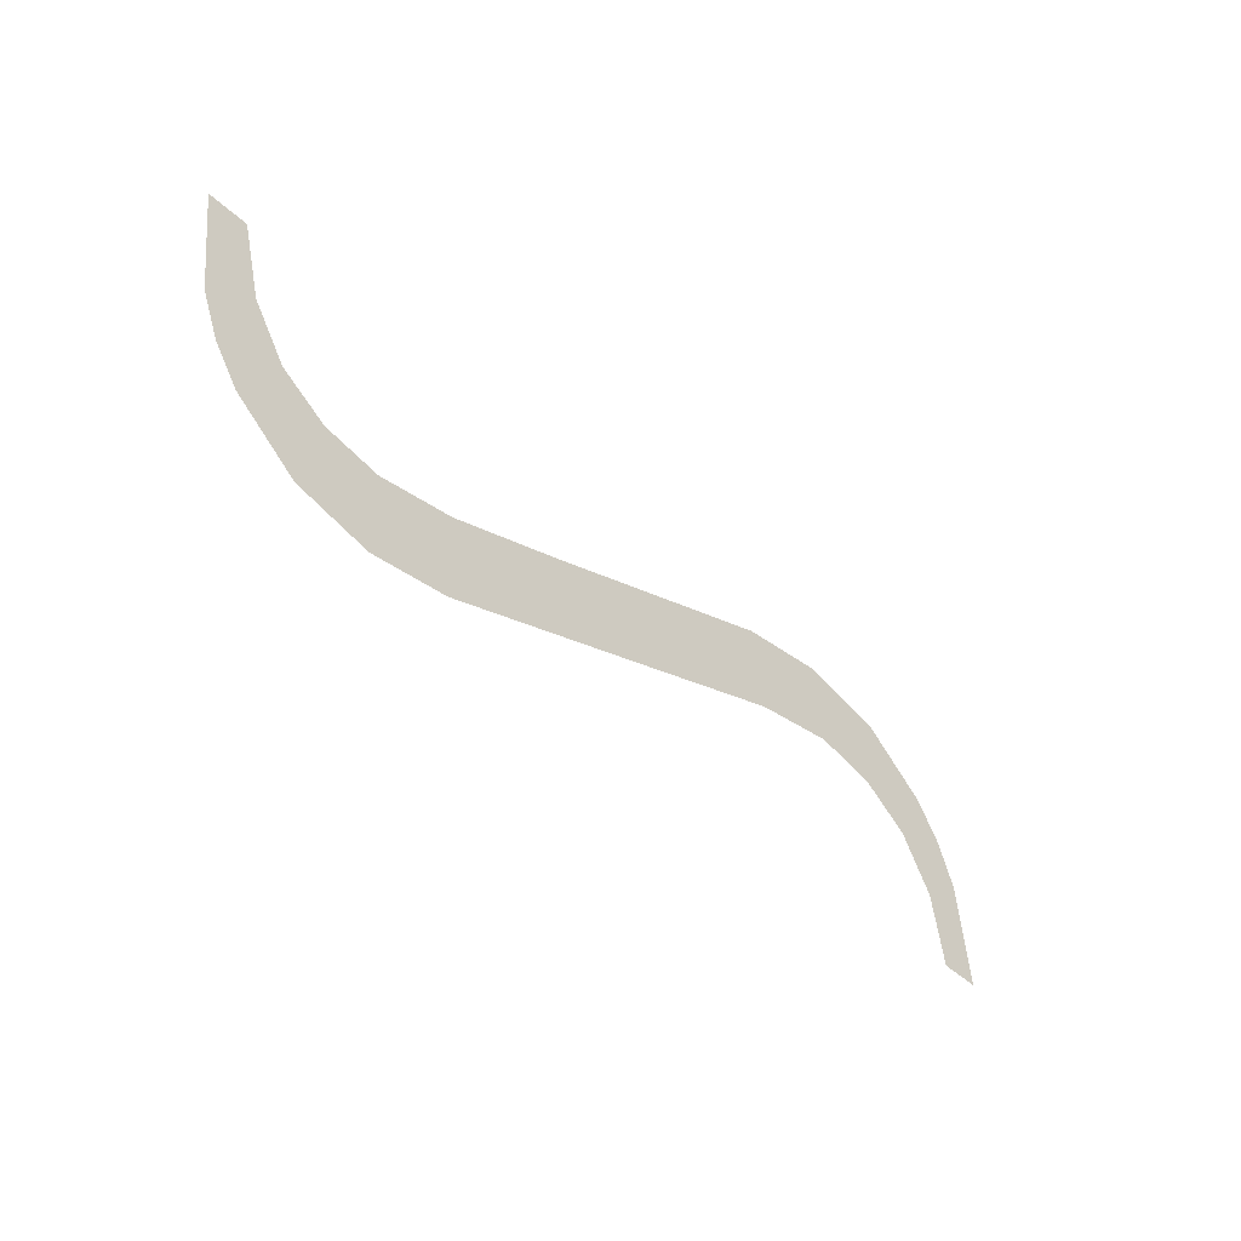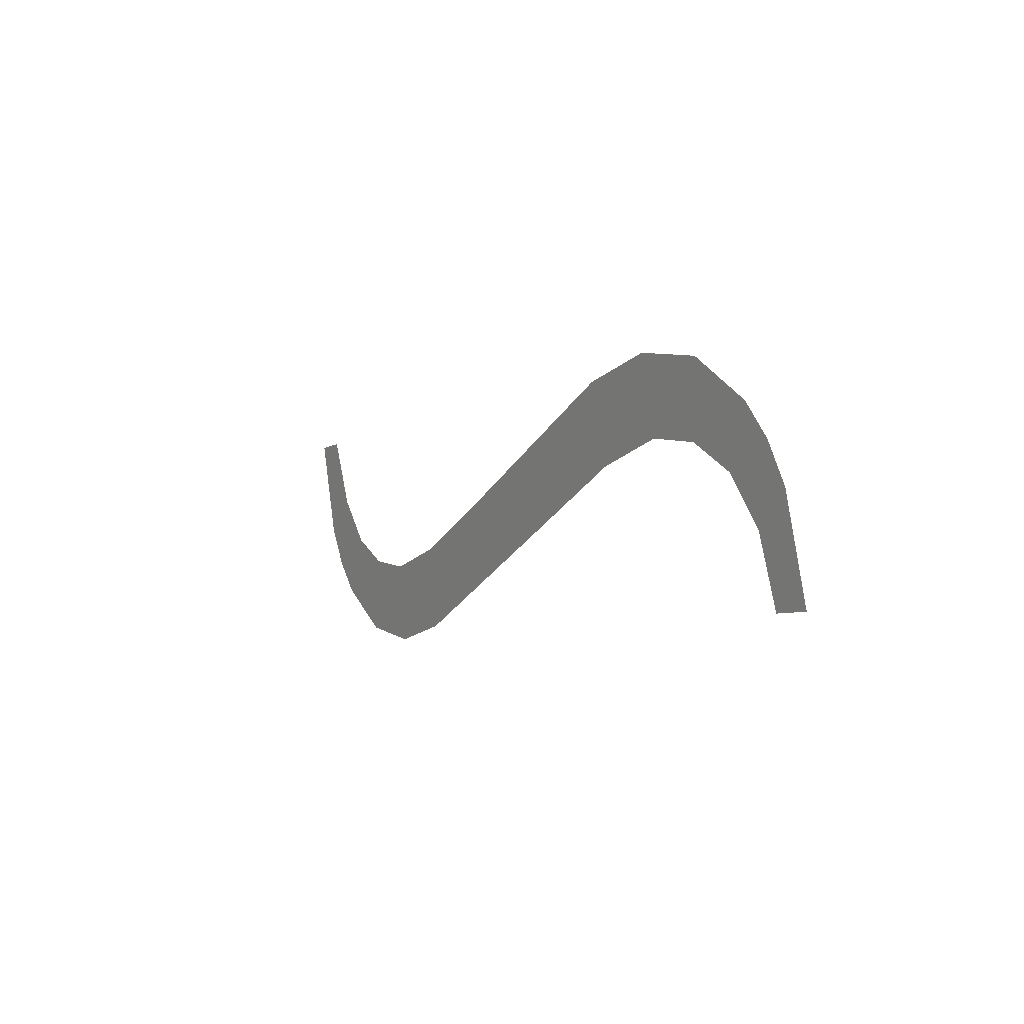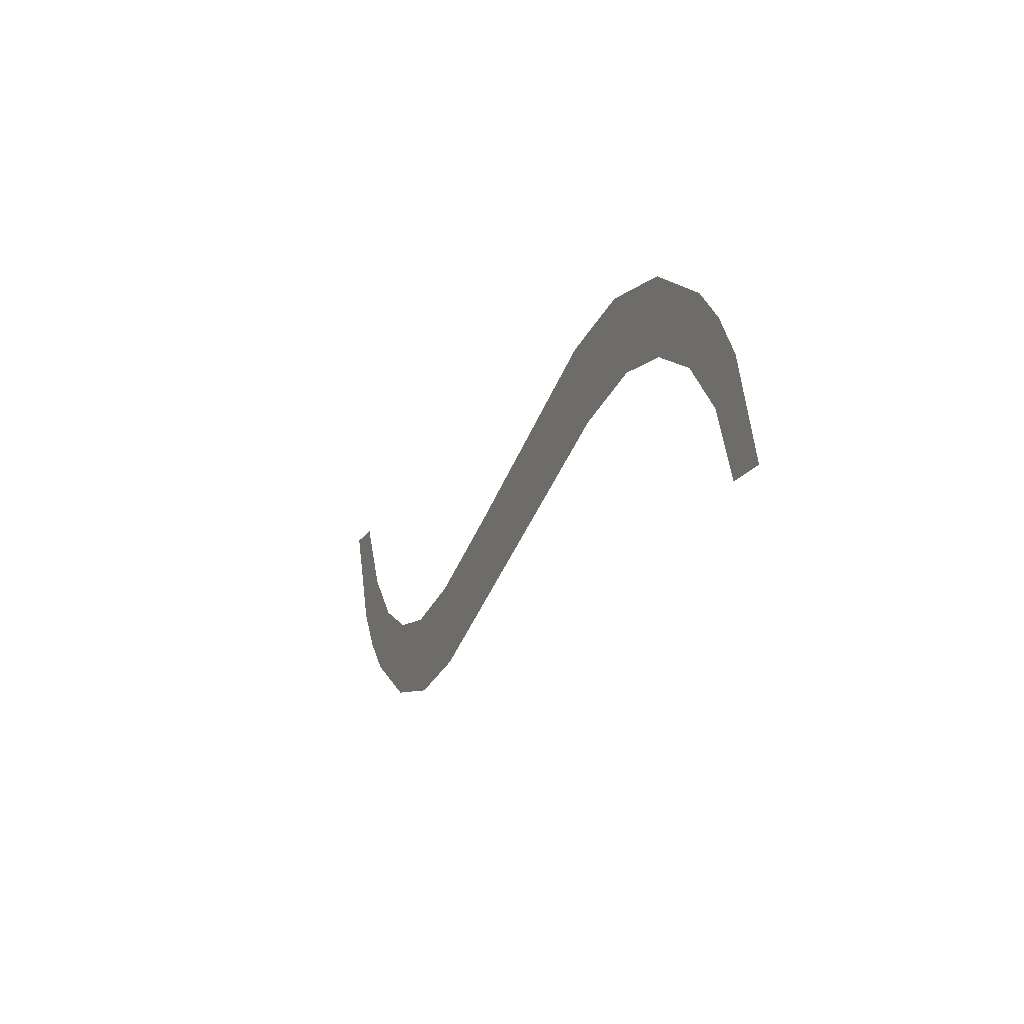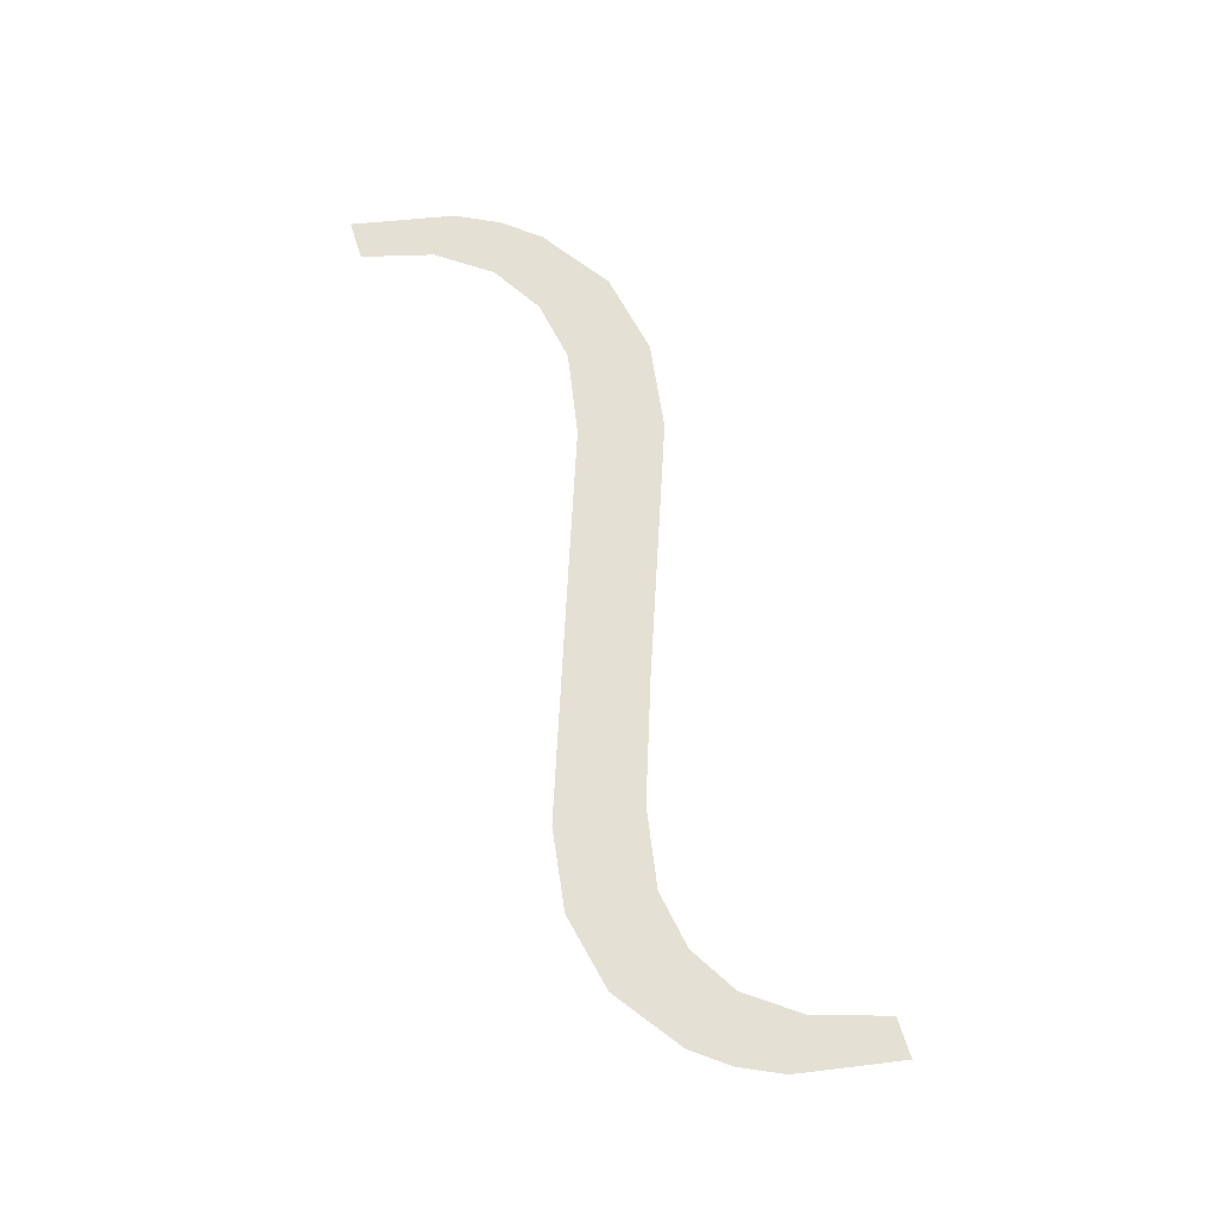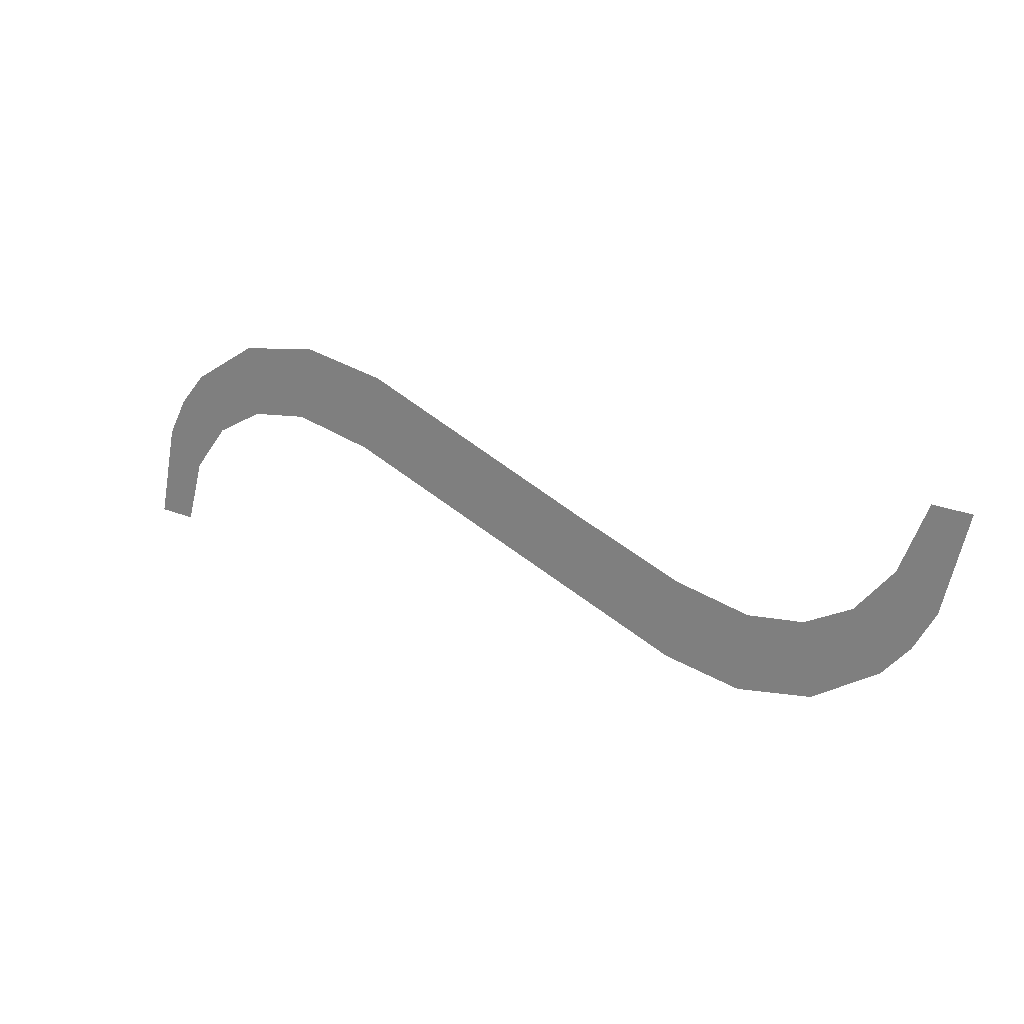
<metadata>
{"format":"obj","ext":"obj","renderer":"f3d","projection":"perspective","resolution":1024,"background":"white","views":[{"elev":-46.9,"azim":-46.0,"up":"+Z"},{"elev":-5.7,"azim":60.8,"up":"+Z"},{"elev":-20.5,"azim":66.5,"up":"+Z"},{"elev":67.6,"azim":-107.6,"up":"+Y"},{"elev":27.8,"azim":-149.1,"up":"+Z"}]}
</metadata>
<code>
o __1_18/__18/mesh153/mesh153-geometry#mesh153-geometry
v 0.007662 0.05084 0.1609
v 0.007884 0.05077 0.1621
v 0.00745 0.05077 0.1621
v 0.007882 0.05086 0.1605
v 0.008179 0.05088 0.1601
v 0.00815 0.05082 0.1613
v 0.008554 0.05085 0.1607
v 0.008908 0.05091 0.1595
v 0.009081 0.05087 0.1604
v 0.009756 0.05092 0.1594
v 0.009716 0.05087 0.1603
v 0.01058 0.05086 0.1605
v 0.01064 0.05092 0.1595
v 0.01187 0.05084 0.1609
v 0.01334 0.05086 0.1605
v 0.01457 0.05078 0.162
v 0.01476 0.05083 0.161
v 0.01555 0.05077 0.1621
v 0.01569 0.05082 0.1612
v 0.01647 0.05078 0.1619
v 0.01637 0.05083 0.1611
v 0.01693 0.05085 0.1608
v 0.01723 0.05081 0.1614
v 0.01733 0.05088 0.1602
v 0.01754 0.05083 0.161
v 0.01752 0.05092 0.1594
v 0.01796 0.05092 0.1594
v 0.01776 0.05086 0.1605
f 1 2 3
f 2 1 4
f 3 2 1
f 4 1 2
f 2 4 5
f 5 4 2
f 2 5 6
f 6 5 2
f 6 5 7
f 7 5 6
f 7 5 8
f 8 5 7
f 7 8 9
f 9 8 7
f 9 8 10
f 10 8 9
f 9 10 11
f 11 10 9
f 11 10 12
f 12 10 11
f 12 10 13
f 13 10 12
f 12 13 14
f 14 13 12
f 14 13 15
f 15 13 14
f 14 15 16
f 16 15 14
f 16 15 17
f 17 15 16
f 16 17 18
f 18 17 16
f 18 17 19
f 19 17 18
f 18 19 20
f 20 19 18
f 20 19 21
f 21 19 20
f 20 21 22
f 22 21 20
f 20 22 23
f 23 22 20
f 23 22 24
f 24 22 23
f 23 24 25
f 25 24 23
f 25 24 26
f 26 24 25
f 25 26 27
f 27 26 25
f 25 27 28
f 28 27 25

</code>
